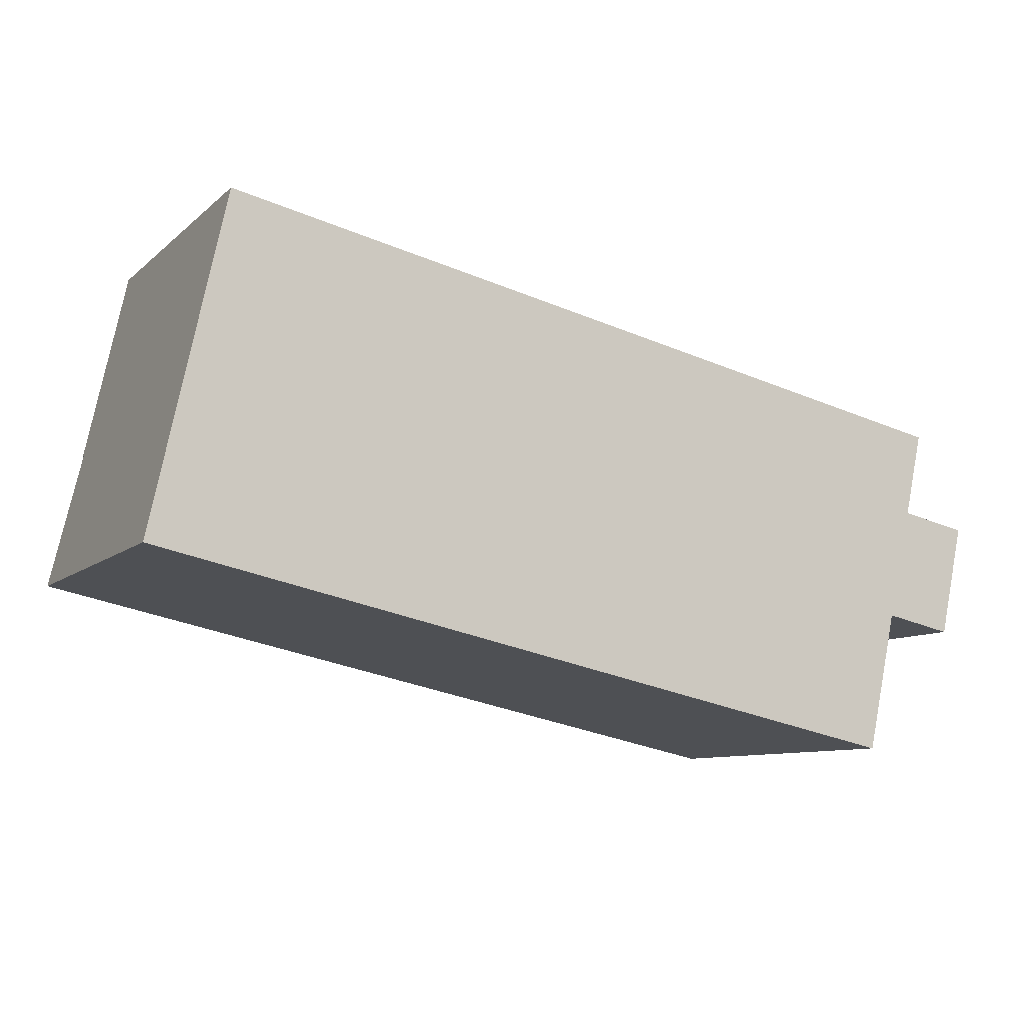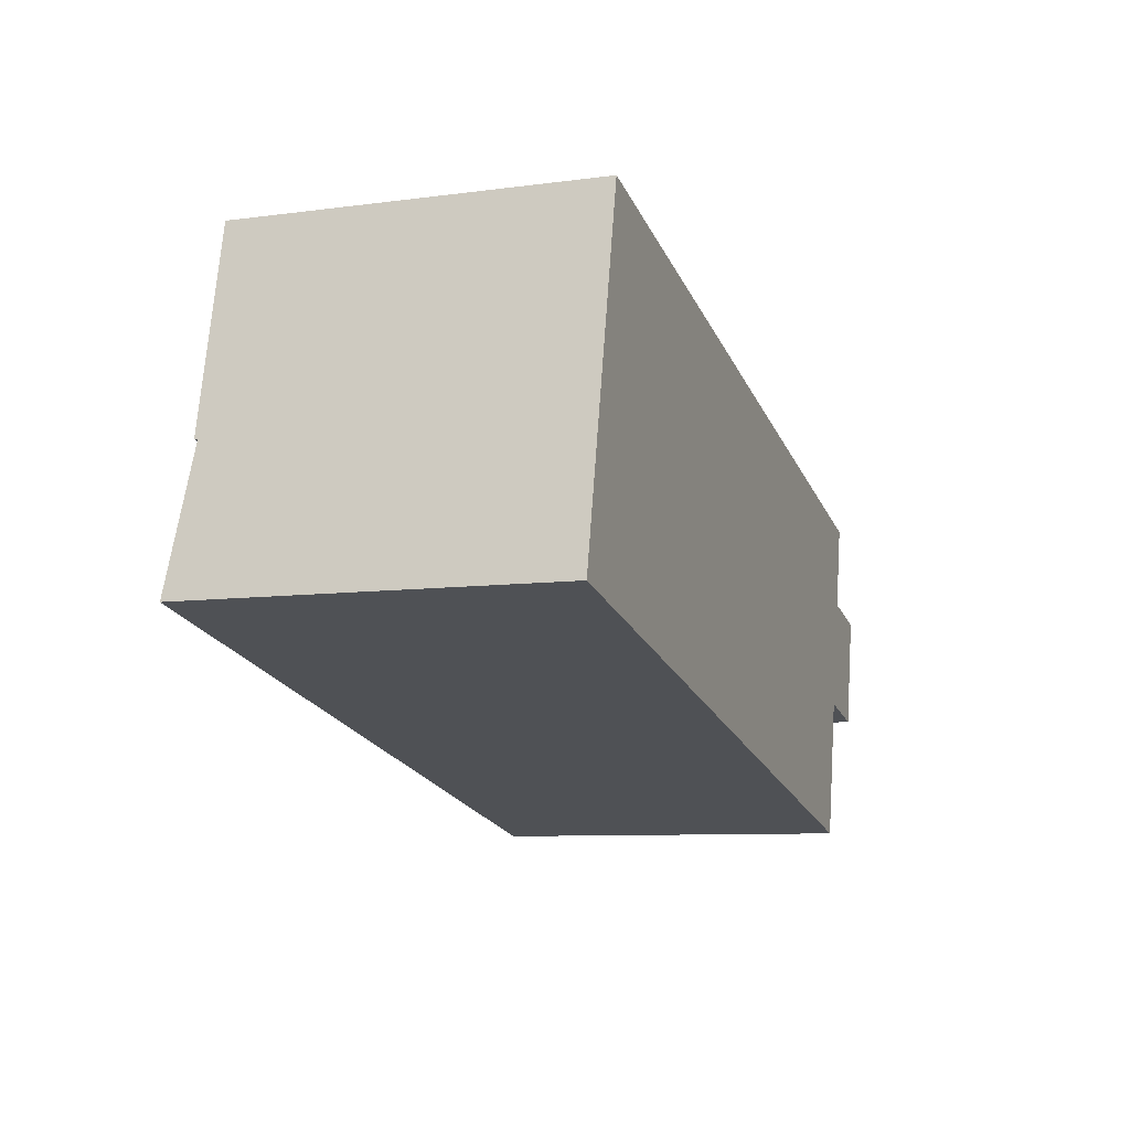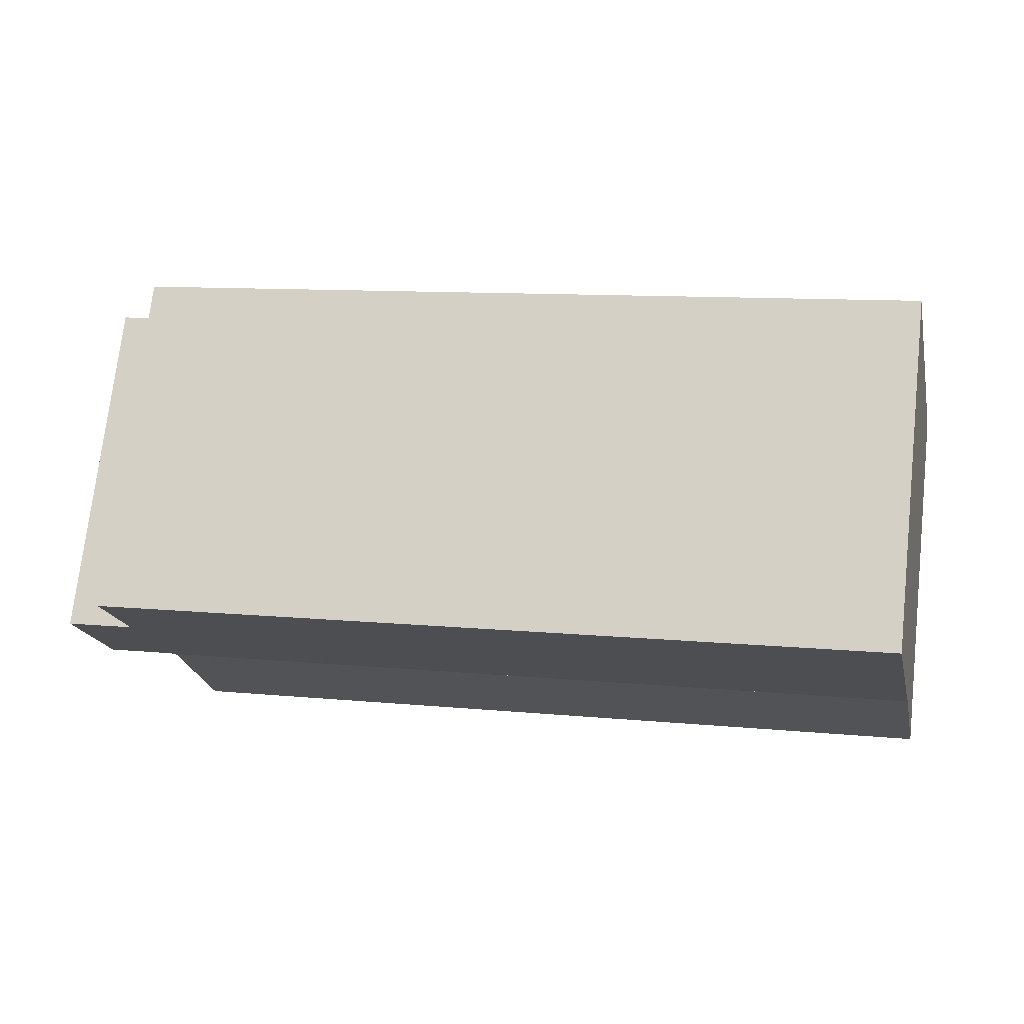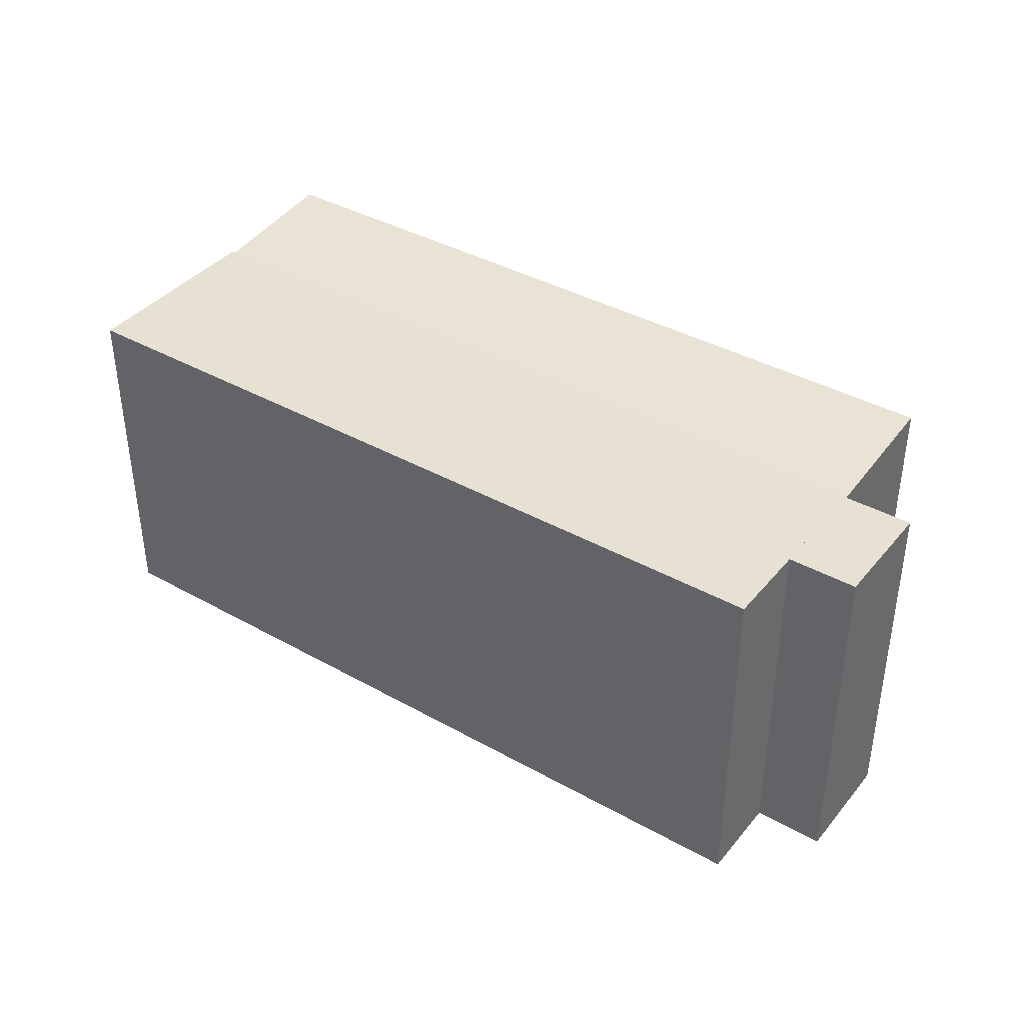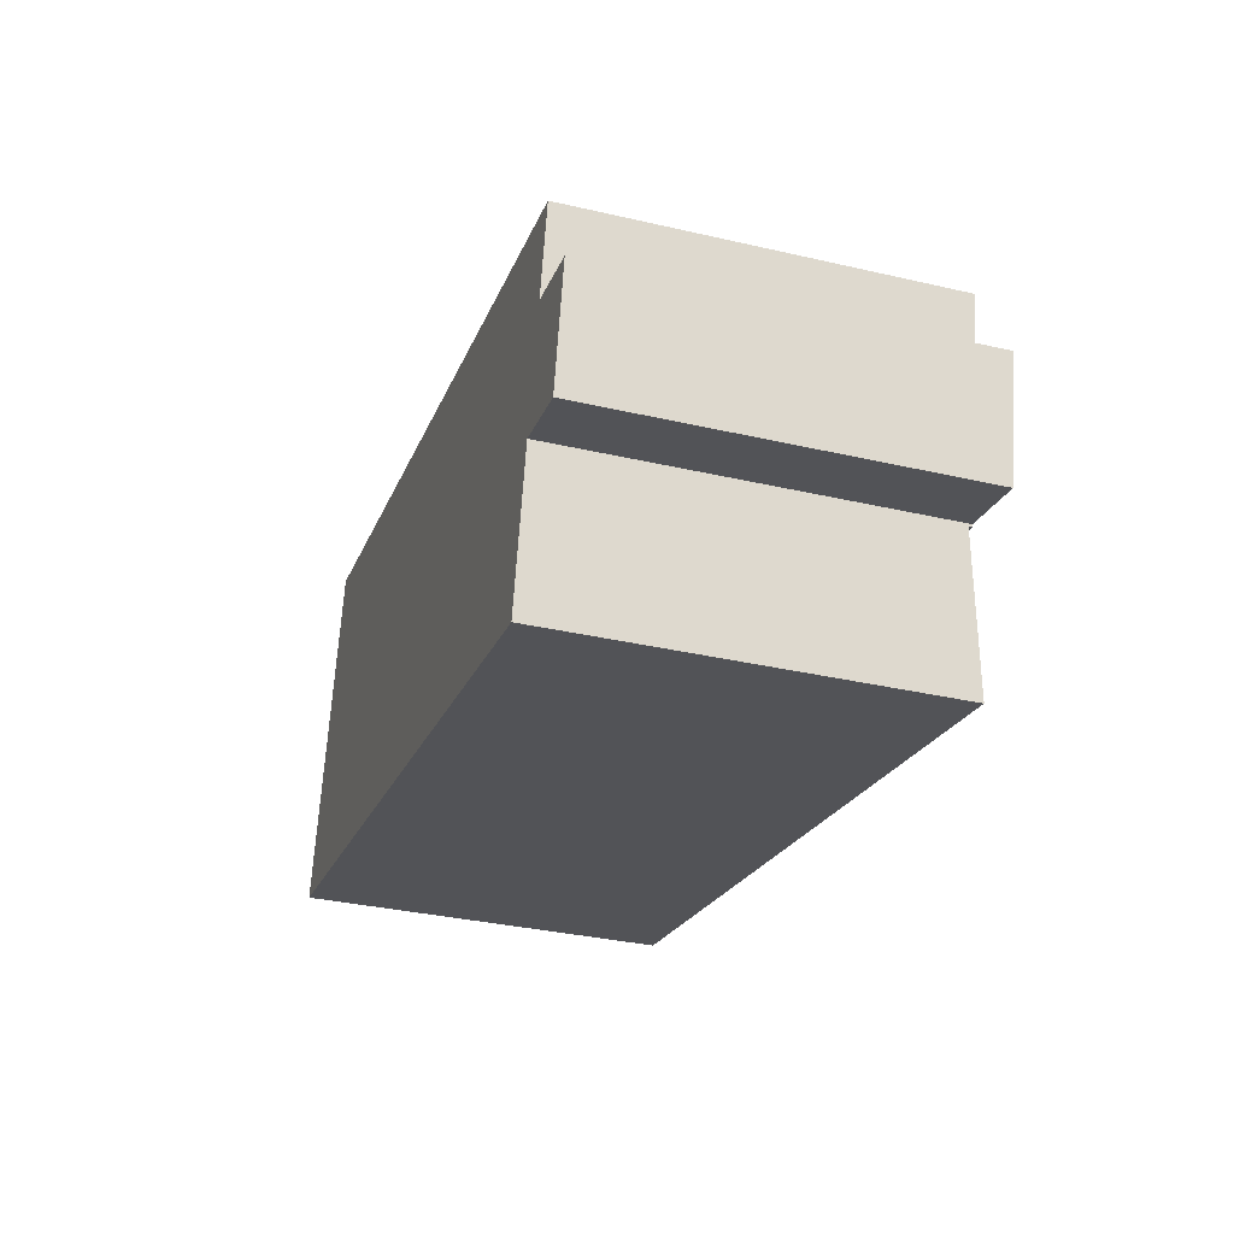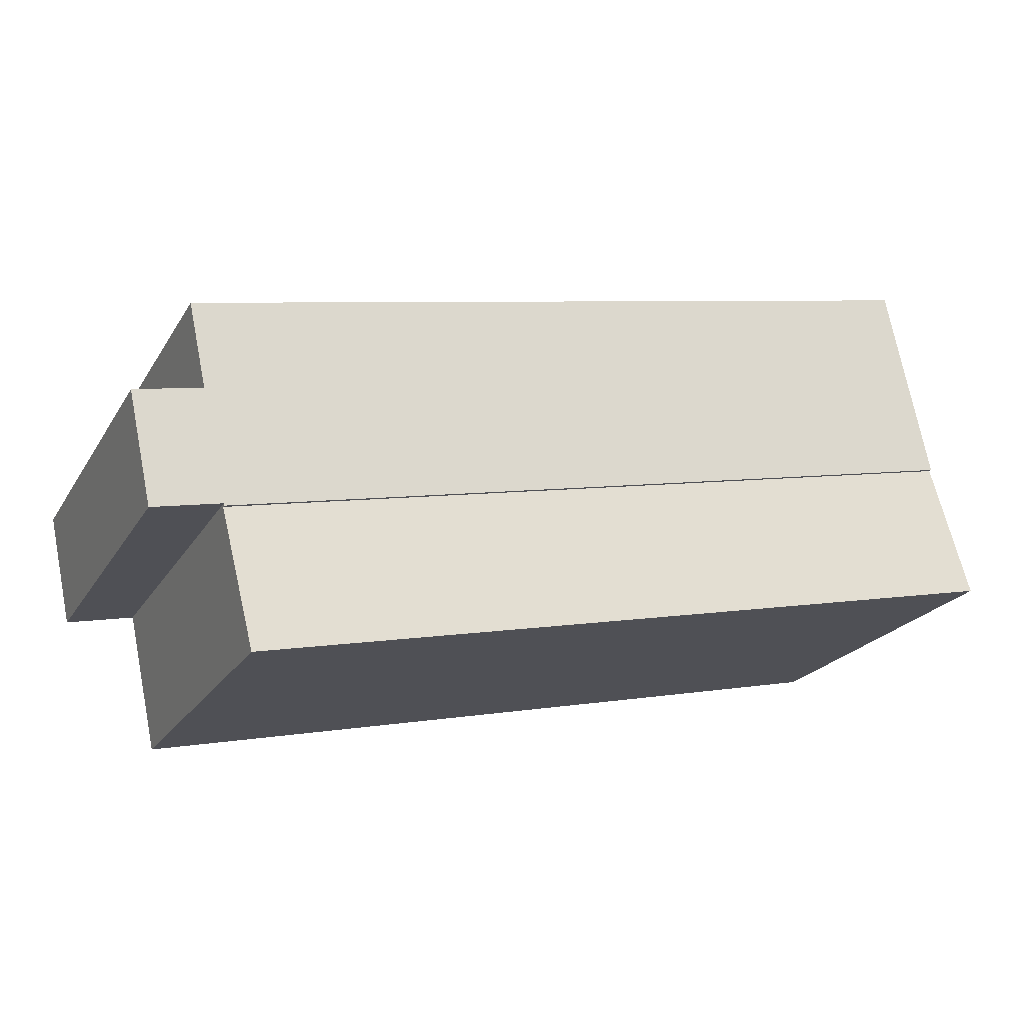
<metadata>
{"format":"obj","ext":"obj","renderer":"f3d","projection":"perspective","resolution":1024,"background":"white","views":[{"elev":-9.0,"azim":-26.2,"up":"+Z"},{"elev":-8.5,"azim":-70.1,"up":"+Z"},{"elev":73.2,"azim":-173.6,"up":"+Z"},{"elev":38.9,"azim":47.2,"up":"+Y"},{"elev":-33.9,"azim":72.6,"up":"+Z"},{"elev":-21.8,"azim":156.5,"up":"+Z"}]}
</metadata>
<code>
v  37.01 15.54 3.733
v  36.03 15.54 -1.226
v  35.9 15.54 -1.2
v  38.93 15.54 -1.849
v  39.99 15.54 3.092
v  37.1 15.54 3.712
v  1.332 15.54 6.113
v  35.88 15.54 -1.298
v  37.03 15.54 3.835
v  37.8 15.54 7.46
v  16.32 15.54 12.07
v  2.451 15.54 11.25
v  3.24 15.54 14.87
v  37.01 -2.286e-16 3.733
v  39.99 -1.893e-16 3.092
v  37.1 -2.273e-16 3.712
v  3.24 -9.108e-16 14.87
v  16.32 -7.389e-16 12.07
v  37.8 -4.568e-16 7.46
v  38.93 1.132e-16 -1.849
v  35.9 7.348e-17 -1.2
v  35.88 7.948e-17 -1.298
v  37.03 -2.348e-16 3.835
v  36.03 7.507e-17 -1.226
v  1.332 -3.743e-16 6.113
v  2.451 -6.889e-16 11.25
v  0 15.99 9.794e-16
v  35.88 15.39 -1.298
v  34.57 15.99 -7.415
v  1.332 15.39 6.113
v  0 0 0
v  34.57 4.54e-16 -7.415
g defaultobject
f 1 2 3
f 2 1 4
f 4 1 5
f 5 1 6
f 7 3 8
f 3 7 9
f 9 7 10
f 10 7 11
f 11 7 12
f 11 12 13
f 14 6 1
f 6 14 5
f 5 14 15
f 15 14 16
f 17 11 13
f 11 17 10
f 10 17 18
f 10 18 19
f 15 4 5
f 4 15 20
f 21 8 3
f 8 21 22
f 9 14 1
f 14 9 10
f 14 10 23
f 23 10 19
f 20 2 4
f 2 20 3
f 3 20 21
f 21 20 24
f 22 7 8
f 7 22 25
f 25 12 7
f 12 25 13
f 13 25 17
f 17 25 26
f 22 26 25
f 26 22 21
f 26 21 24
f 26 24 20
f 26 20 14
f 14 20 15
f 14 15 16
f 14 17 26
f 17 14 23
f 17 23 18
f 18 23 19
f 27 28 29
f 28 27 30
f 31 30 27
f 30 31 25
f 25 28 30
f 28 25 22
f 28 32 29
f 32 28 22
f 32 27 29
f 27 32 31
f 32 25 31
f 25 32 22

</code>
